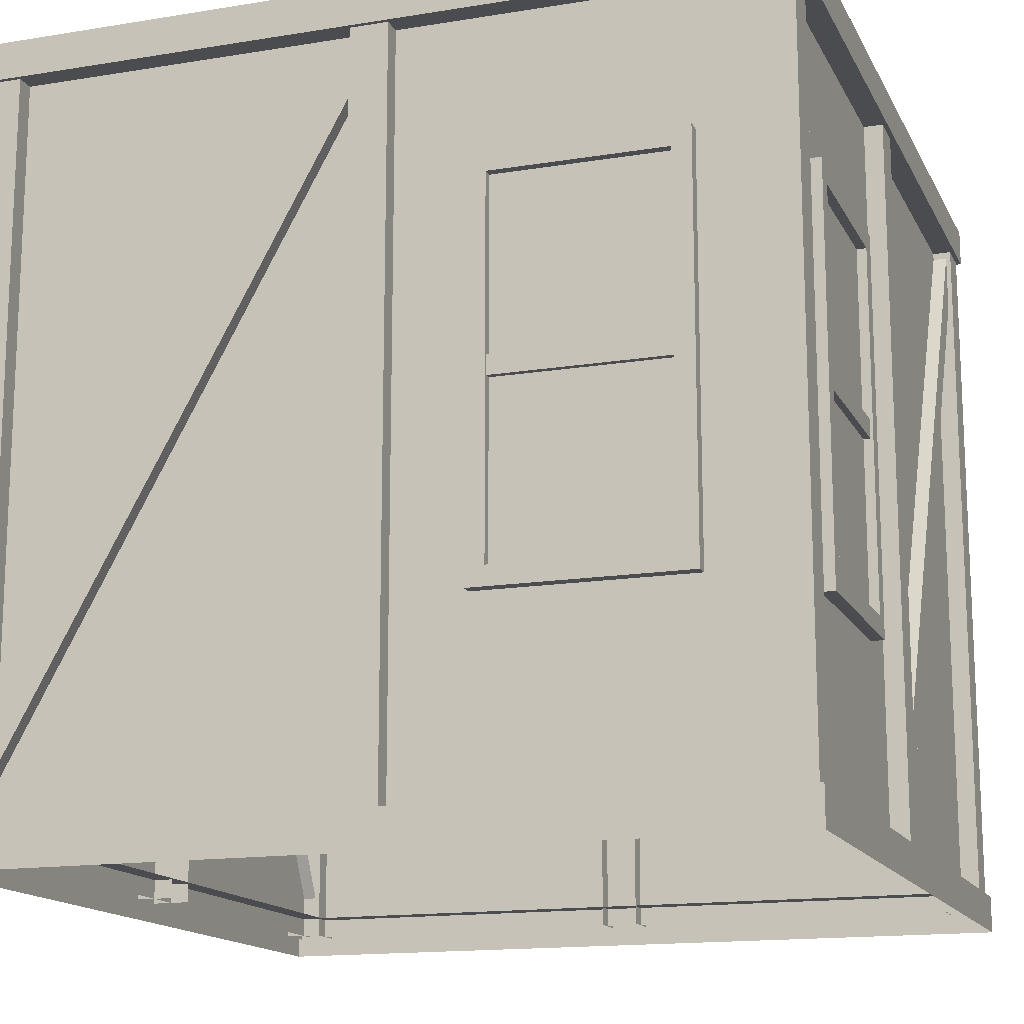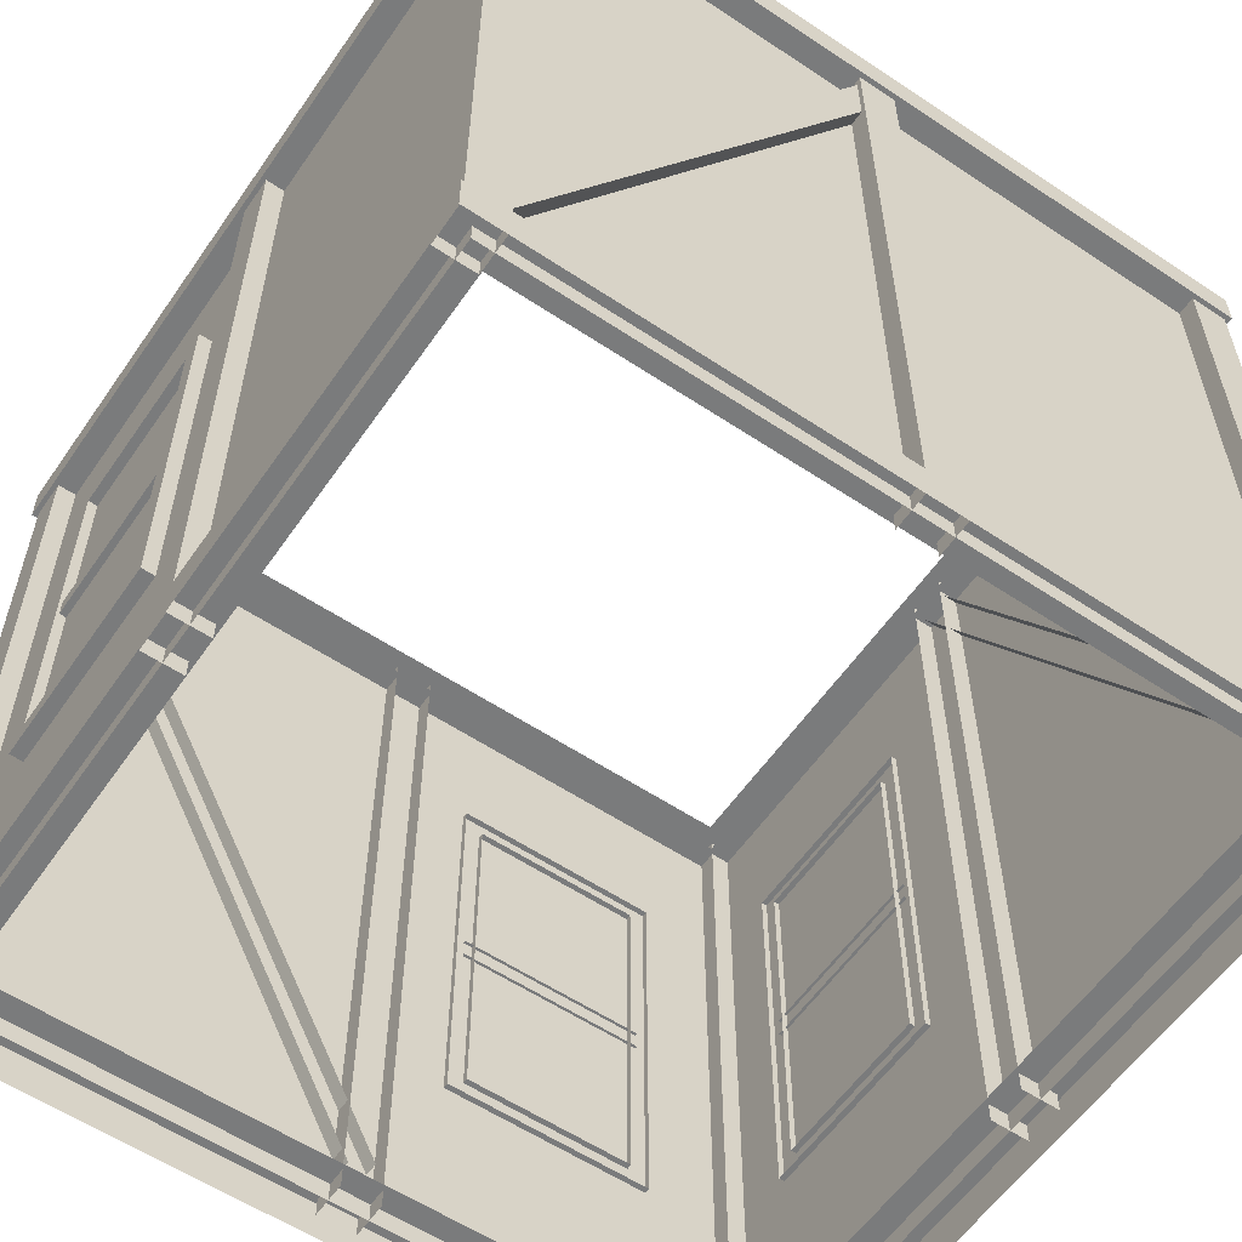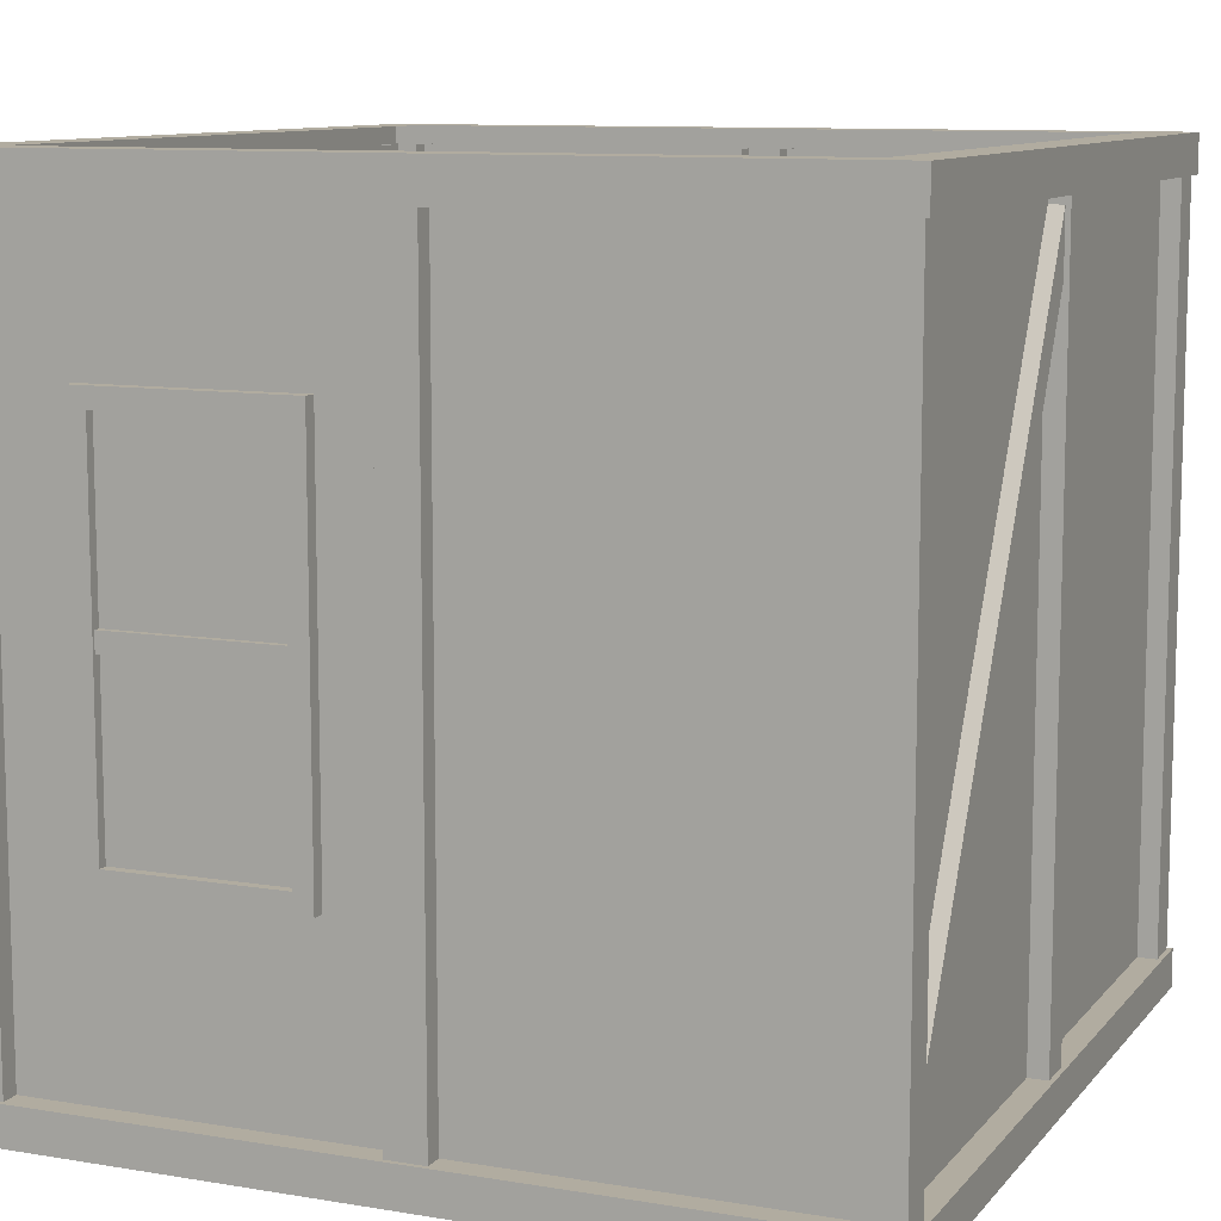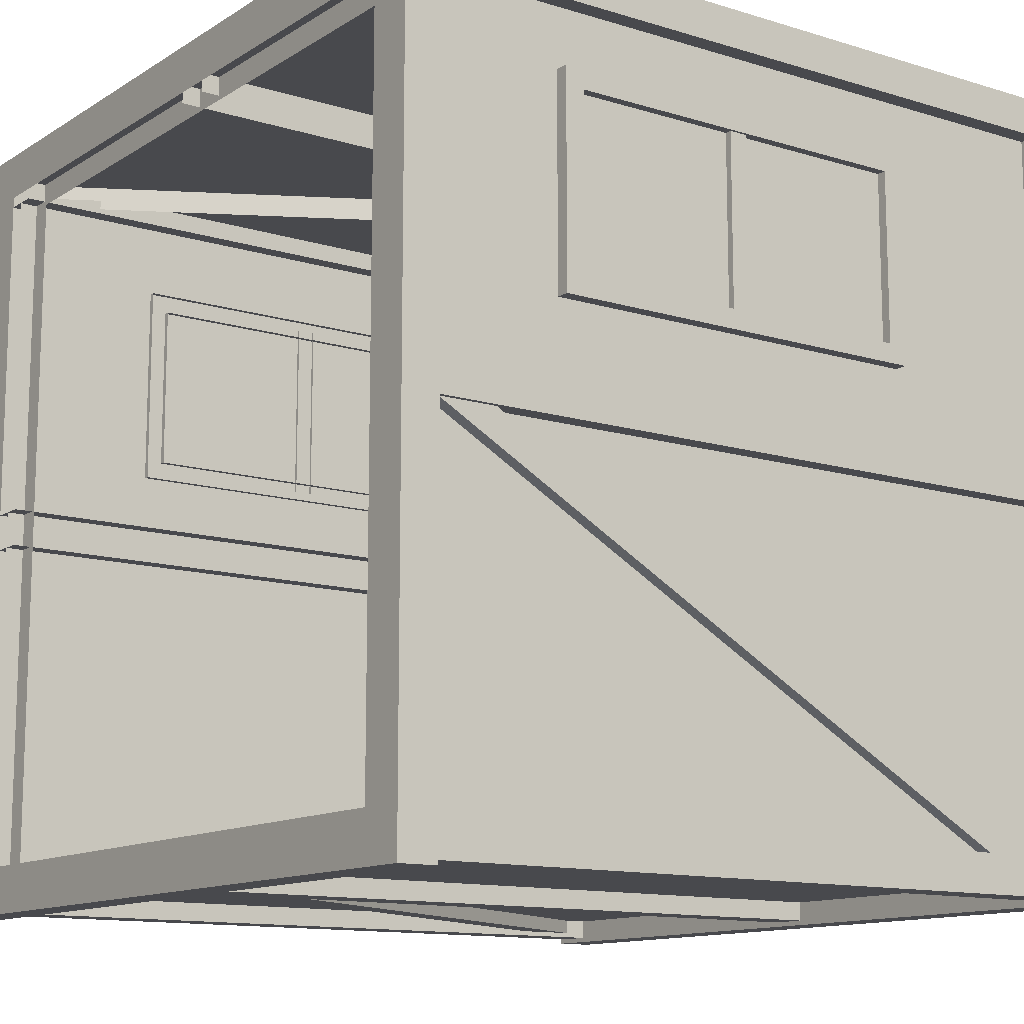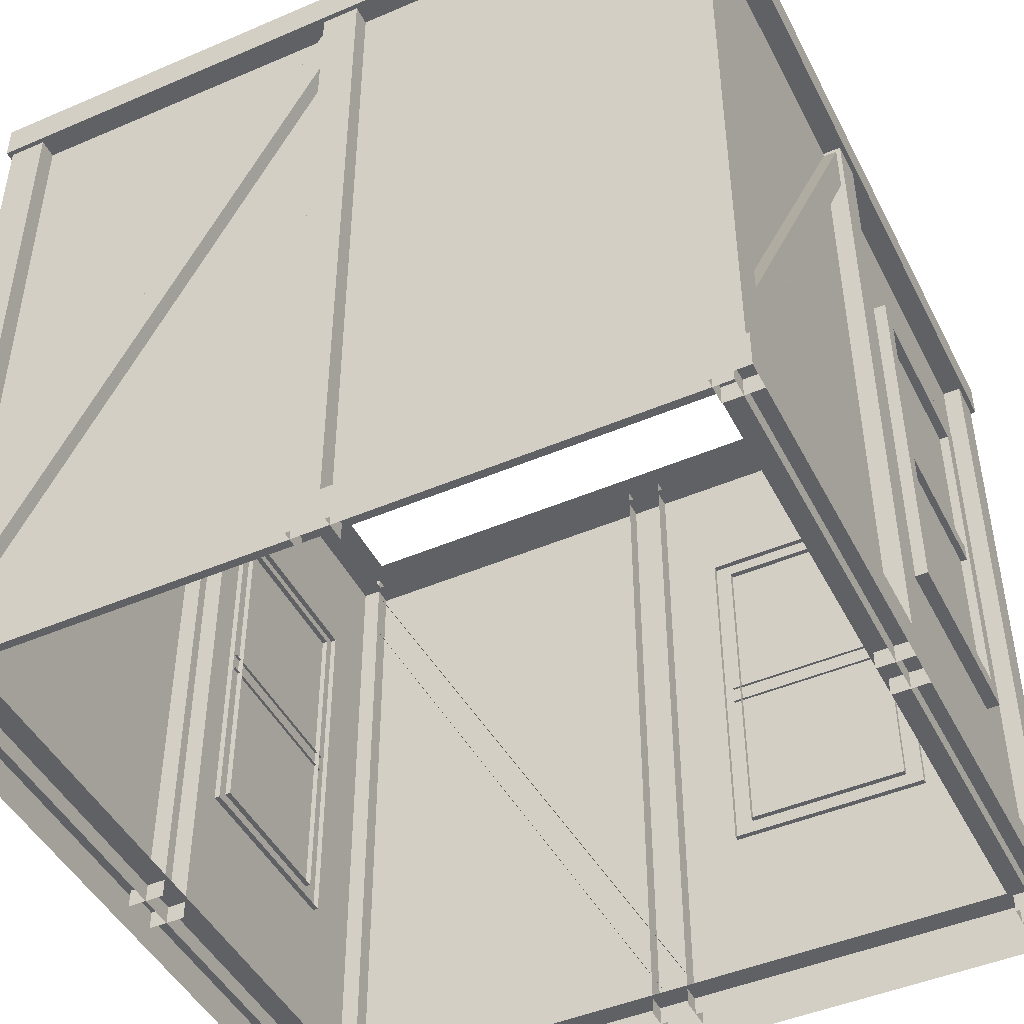
<metadata>
{"format":"obj","ext":"obj","renderer":"f3d","projection":"perspective","resolution":1024,"background":"white","views":[{"elev":-15.1,"azim":-70.8,"up":"+Y"},{"elev":-58.3,"azim":145.5,"up":"+Y"},{"elev":10.1,"azim":113.0,"up":"+Y"},{"elev":-12.5,"azim":-125.6,"up":"+Z"},{"elev":-46.2,"azim":-153.9,"up":"+Y"}]}
</metadata>
<code>
g default
v 2.125 -0.1 -2.125
v -0 -0.1 -2.125
v 1.875 0.1 -1.875
v 0 0.1 -1.875
v 2.125 0.1 -2.125
v 0 0.1 -2.125
v -2.125 -0.1 -2.125
v -1.875 0.1 -1.875
v -2.125 0.1 -2.125
v -2.125 -0.1 0
v -1.875 0.1 -0
v -2.125 0.1 0
v -2.125 -0.1 2.125
v -1.875 0.1 1.875
v -2.125 0.1 2.125
v 0 -0.1 2.125
v -0 0.1 1.875
v 0 0.1 2.125
v 2.125 -0.1 2.125
v 1.875 0.1 1.875
v 2.125 0.1 2.125
v 2.125 -0.1 -0
v 1.875 0.1 0
v 2.125 0.1 -0
v 2.125 3.9 -2.125
v 1.875 3.9 -1.875
v -0 3.9 -1.875
v -0 3.9 -2.125
v 1.875 4.1 -1.875
v 0 4.1 -1.875
v 2.125 4.1 -2.125
v 0 4.1 -2.125
v -1.875 3.9 -1.875
v -2.125 3.9 -2.125
v -1.875 4.1 -1.875
v -2.125 4.1 -2.125
v -1.875 3.9 -0
v -2.125 3.9 0
v -1.875 4.1 -0
v -2.125 4.1 0
v -1.875 3.9 1.875
v -2.125 3.9 2.125
v -1.875 4.1 1.875
v -2.125 4.1 2.125
v -0 3.9 1.875
v 0 3.9 2.125
v -0 4.1 1.875
v 0 4.1 2.125
v 1.875 3.9 1.875
v 2.125 3.9 2.125
v 1.875 4.1 1.875
v 2.125 4.1 2.125
v 1.875 3.9 0
v 2.125 3.9 -0
v 1.875 4.1 0
v 2.125 4.1 -0
v -0.06592 3.847 -2.075
v 1.934 0.1609 -2.075
v 1.934 0.1609 -1.925
v -0.06592 3.847 -1.925
v 0.06592 3.919 -2.075
v 2.066 0.2324 -2.075
v 0.06592 3.919 -1.925
v 2.066 0.2324 -1.925
v -2.075 3.868 0.06569
v -2.075 0.2373 -1.934
v -1.925 0.2373 -1.934
v -1.925 3.868 0.06569
v -2.075 3.94 -0.06569
v -2.075 0.3097 -2.066
v -1.925 3.94 -0.06569
v -1.925 0.3097 -2.066
v 2.066 3.854 2.075
v 0.06583 0.1895 2.075
v 0.06583 0.1895 1.925
v 2.066 3.854 1.925
v 1.934 3.926 2.075
v -0.06583 0.2614 2.075
v 1.934 3.926 1.925
v -0.06583 0.2614 1.925
v 1.9 -0 -0.1
v 1.9 -0 0.1
v 1.9 4 0.1
v 1.9 4 -0.1
v 2.1 -0 -0.1
v 2.1 4 -0.1
v 2.1 -0 0.1
v 2.1 4 0.1
v 1.9 -0 -2.1
v 1.9 -0 -1.9
v 1.9 4 -1.9
v 1.9 4 -2.1
v 2.1 -0 -2.1
v 2.1 4 -2.1
v 2.1 -0 -1.9
v 2.1 4 -1.9
v -0.1 0 -1.9
v 0.1 0 -1.9
v 0.1 4 -1.9
v -0.1 4 -1.9
v -0.1 0 -2.1
v -0.1 4 -2.1
v 0.1 -0 -2.1
v 0.1 4 -2.1
v -2.1 0 -1.9
v -1.9 0 -1.9
v -1.9 4 -1.9
v -2.1 4 -1.9
v -2.1 0 -2.1
v -2.1 4 -2.1
v -1.9 0 -2.1
v -1.9 4 -2.1
v -1.9 0 0.1
v -1.9 0 -0.1
v -1.9 4 -0.1
v -1.9 4 0.1
v -2.1 0 0.1
v -2.1 4 0.1
v -2.1 0 -0.1
v -2.1 4 -0.1
v -1.9 0 2.1
v -1.9 0 1.9
v -1.9 4 1.9
v -1.9 4 2.1
v -2.1 0 2.1
v -2.1 4 2.1
v -2.1 0 1.9
v -2.1 4 1.9
v 0.1 0 1.9
v -0.1 0 1.9
v -0.1 4 1.9
v 0.1 4 1.9
v 0.1 -0 2.1
v 0.1 4 2.1
v -0.1 0 2.1
v -0.1 4 2.1
v 2.1 -0 1.9
v 1.9 -0 1.9
v 1.9 4 1.9
v 2.1 4 1.9
v 2.1 -0 2.1
v 2.1 4 2.1
v 1.9 -0 2.1
v 1.9 4 2.1
v -2.055 2.175 1.54
v -2.055 2.175 0.5398
v -2.055 2.075 0.5398
v -2.055 2.075 1.54
v -1.985 2.175 1.54
v -1.985 2.175 0.5398
v -1.985 2.075 0.5398
v -1.985 2.075 1.54
v -1.97 3.175 1.59
v -1.97 3.175 0.4898
v -2.07 3.175 0.4898
v -2.07 3.175 1.59
v -2.07 3.075 0.5898
v -2.07 3.075 1.49
v -1.97 3.075 0.5898
v -1.97 3.075 1.49
v -1.97 1.075 0.4898
v -2.07 1.075 0.4898
v -2.07 1.175 0.5898
v -1.97 1.175 0.5898
v -1.97 1.075 1.59
v -2.07 1.075 1.59
v -2.07 1.175 1.49
v -1.97 1.175 1.49
v -0.4602 2.164 2.055
v -1.46 2.164 2.055
v -1.46 2.064 2.055
v -0.4602 2.064 2.055
v -0.4602 2.164 1.985
v -1.46 2.164 1.985
v -1.46 2.064 1.985
v -0.4602 2.064 1.985
v -0.4102 3.164 1.97
v -1.51 3.164 1.97
v -1.51 3.164 2.07
v -0.4102 3.164 2.07
v -1.41 3.064 2.07
v -0.5102 3.064 2.07
v -1.41 3.064 1.97
v -0.5102 3.064 1.97
v -1.51 1.064 1.97
v -1.51 1.064 2.07
v -1.41 1.164 2.07
v -1.41 1.164 1.97
v -0.4102 1.064 1.97
v -0.4102 1.064 2.07
v -0.5102 1.164 2.07
v -0.5102 1.164 1.97
v 2.055 2.158 0.4602
v 2.055 2.158 1.46
v 2.055 2.058 1.46
v 2.055 2.058 0.4602
v 1.985 2.158 0.4602
v 1.985 2.158 1.46
v 1.985 2.058 1.46
v 1.985 2.058 0.4602
v 1.97 3.158 0.4102
v 1.97 3.158 1.51
v 2.07 3.158 1.51
v 2.07 3.158 0.4102
v 2.07 3.058 1.41
v 2.07 3.058 0.5102
v 1.97 3.058 1.41
v 1.97 3.058 0.5102
v 1.97 1.058 1.51
v 2.07 1.058 1.51
v 2.07 1.158 1.41
v 1.97 1.158 1.41
v 1.97 1.058 0.4102
v 2.07 1.058 0.4102
v 2.07 1.158 0.5102
v 1.97 1.158 0.5102
g wood
f 3 5 6 4
f 5 1 2 6
f 4 6 9 8
f 6 2 7 9
f 8 9 12 11
f 9 7 10 12
f 11 12 15 14
f 12 10 13 15
f 14 15 18 17
f 15 13 16 18
f 17 18 21 20
f 18 16 19 21
f 20 21 24 23
f 21 19 22 24
f 23 24 5 3
f 24 22 1 5
f 25 26 27 28
f 29 31 32 30
f 31 25 28 32
f 28 27 33 34
f 30 32 36 35
f 32 28 34 36
f 34 33 37 38
f 35 36 40 39
f 36 34 38 40
f 38 37 41 42
f 39 40 44 43
f 40 38 42 44
f 42 41 45 46
f 43 44 48 47
f 44 42 46 48
f 46 45 49 50
f 47 48 52 51
f 48 46 50 52
f 50 49 53 54
f 51 52 56 55
f 52 50 54 56
f 54 53 26 25
f 55 56 31 29
f 56 54 25 31
f 57 58 59 60
f 61 62 58 57
f 63 64 62 61
f 65 66 67 68
f 69 70 66 65
f 71 72 70 69
f 73 74 75 76
f 77 78 74 73
f 79 80 78 77
f 85 81 84 86
f 87 85 86 88
f 82 87 88 83
f 89 90 91 92
f 93 89 92 94
f 95 93 94 96
f 90 95 96 91
f 101 97 100 102
f 103 101 102 104
f 98 103 104 99
f 105 106 107 108
f 109 105 108 110
f 111 109 110 112
f 106 111 112 107
f 117 113 116 118
f 119 117 118 120
f 114 119 120 115
f 121 122 123 124
f 125 121 124 126
f 127 125 126 128
f 122 127 128 123
f 133 129 132 134
f 135 133 134 136
f 130 135 136 131
f 137 138 139 140
f 141 137 140 142
f 143 141 142 144
f 138 143 144 139
f 145 146 147 148
f 146 145 149 150
f 151 152 148 147
f 153 154 155 156
f 156 155 157 158
f 158 157 159 160
f 154 161 162 155
f 155 162 163 157
f 157 163 164 159
f 161 165 166 162
f 162 166 167 163
f 163 167 168 164
f 165 153 156 166
f 166 156 158 167
f 167 158 160 168
f 169 170 171 172
f 170 169 173 174
f 175 176 172 171
f 177 178 179 180
f 180 179 181 182
f 182 181 183 184
f 178 185 186 179
f 179 186 187 181
f 181 187 188 183
f 185 189 190 186
f 186 190 191 187
f 187 191 192 188
f 189 177 180 190
f 190 180 182 191
f 191 182 184 192
f 193 194 195 196
f 194 193 197 198
f 199 200 196 195
f 201 202 203 204
f 204 203 205 206
f 206 205 207 208
f 202 209 210 203
f 203 210 211 205
f 205 211 212 207
f 209 213 214 210
f 210 214 215 211
f 211 215 216 212
f 213 201 204 214
f 214 204 206 215
f 215 206 208 216
g default
v -2.02 3.125 0.5398
v -2.02 1.125 0.5398
v -2.02 1.125 1.54
v -2.02 3.125 1.54
v -1.46 3.114 2.02
v -1.46 1.114 2.02
v -0.4602 1.114 2.02
v -0.4602 3.114 2.02
v 2.02 3.108 1.46
v 2.02 1.108 1.46
v 2.02 1.108 0.4602
v 2.02 3.108 0.4602
g window
f 217 218 219 220
f 221 222 223 224
f 225 226 227 228
g default
v -2 0 -2
v 2 0 -2
v 2 0 2
v -2 0 2
v -2 4 -2
v 2 4 -2
v 2 4 2
v -2 4 2
v 2.125 -0.1 -2.125
v 1.875 -0.1 -1.875
v 1.875 0.1 -1.875
v 2.125 0.1 -2.125
v -0 -0.1 -2.125
v -0 -0.1 -1.875
v 0 0.1 -1.875
v 0 0.1 -2.125
v -2.125 -0.1 -2.125
v -1.875 -0.1 -1.875
v -1.875 0.1 -1.875
v -2.125 0.1 -2.125
v -2.125 -0.1 0
v -1.875 -0.1 -0
v -1.875 0.1 -0
v -2.125 0.1 0
v -2.125 -0.1 2.125
v -1.875 -0.1 1.875
v -1.875 0.1 1.875
v -2.125 0.1 2.125
v 0 -0.1 2.125
v -0 -0.1 1.875
v -0 0.1 1.875
v 0 0.1 2.125
v 2.125 -0.1 2.125
v 1.875 -0.1 1.875
v 1.875 0.1 1.875
v 2.125 0.1 2.125
v 2.125 -0.1 -0
v 1.875 -0.1 0
v 1.875 0.1 0
v 2.125 0.1 -0
v 2.125 3.9 -2.125
v 1.875 3.9 -1.875
v 1.875 4.1 -1.875
v 2.125 4.1 -2.125
v -0 3.9 -2.125
v -0 3.9 -1.875
v 0 4.1 -1.875
v 0 4.1 -2.125
v -2.125 3.9 -2.125
v -1.875 3.9 -1.875
v -1.875 4.1 -1.875
v -2.125 4.1 -2.125
v -2.125 3.9 0
v -1.875 3.9 -0
v -1.875 4.1 -0
v -2.125 4.1 0
v -2.125 3.9 2.125
v -1.875 3.9 1.875
v -1.875 4.1 1.875
v -2.125 4.1 2.125
v 0 3.9 2.125
v -0 3.9 1.875
v -0 4.1 1.875
v 0 4.1 2.125
v 2.125 3.9 2.125
v 1.875 3.9 1.875
v 1.875 4.1 1.875
v 2.125 4.1 2.125
v 2.125 3.9 -0
v 1.875 3.9 0
v 1.875 4.1 0
v 2.125 4.1 -0
v -0.06592 3.847 -1.925
v -0.06592 3.847 -2.075
v 0.06592 3.919 -2.075
v 0.06592 3.919 -1.925
v 1.934 0.1609 -1.925
v 1.934 0.1609 -2.075
v 2.066 0.2324 -2.075
v 2.066 0.2324 -1.925
v -1.925 3.868 0.06569
v -2.075 3.868 0.06569
v -2.075 3.94 -0.06569
v -1.925 3.94 -0.06569
v -1.925 0.2373 -1.934
v -2.075 0.2373 -1.934
v -2.075 0.3097 -2.066
v -1.925 0.3097 -2.066
v 2.066 3.854 1.925
v 2.066 3.854 2.075
v 1.934 3.926 2.075
v 1.934 3.926 1.925
v 0.06583 0.1895 1.925
v 0.06583 0.1895 2.075
v -0.06583 0.2614 2.075
v -0.06583 0.2614 1.925
v 1.9 -0 0.1
v 1.9 -0 -0.1
v 2.1 -0 -0.1
v 2.1 -0 0.1
v 1.9 4 0.1
v 1.9 4 -0.1
v 2.1 4 -0.1
v 2.1 4 0.1
v 1.9 -0 -1.9
v 1.9 -0 -2.1
v 2.1 -0 -2.1
v 2.1 -0 -1.9
v 1.9 4 -1.9
v 1.9 4 -2.1
v 2.1 4 -2.1
v 2.1 4 -1.9
v 0.1 0 -1.9
v -0.1 0 -1.9
v -0.1 0 -2.1
v 0.1 -0 -2.1
v 0.1 4 -1.9
v -0.1 4 -1.9
v -0.1 4 -2.1
v 0.1 4 -2.1
v -1.9 0 -1.9
v -2.1 0 -1.9
v -2.1 0 -2.1
v -1.9 0 -2.1
v -1.9 4 -1.9
v -2.1 4 -1.9
v -2.1 4 -2.1
v -1.9 4 -2.1
v -1.9 0 -0.1
v -1.9 0 0.1
v -2.1 0 0.1
v -2.1 0 -0.1
v -1.9 4 -0.1
v -1.9 4 0.1
v -2.1 4 0.1
v -2.1 4 -0.1
v -1.9 0 1.9
v -1.9 0 2.1
v -2.1 0 2.1
v -2.1 0 1.9
v -1.9 4 1.9
v -1.9 4 2.1
v -2.1 4 2.1
v -2.1 4 1.9
v -0.1 0 1.9
v 0.1 0 1.9
v 0.1 -0 2.1
v -0.1 0 2.1
v -0.1 4 1.9
v 0.1 4 1.9
v 0.1 4 2.1
v -0.1 4 2.1
v 1.9 -0 1.9
v 2.1 -0 1.9
v 2.1 -0 2.1
v 1.9 -0 2.1
v 1.9 4 1.9
v 2.1 4 1.9
v 2.1 4 2.1
v 1.9 4 2.1
v -1.985 2.175 1.54
v -1.985 2.175 0.5398
v -2.055 2.175 0.5398
v -2.055 2.175 1.54
v -1.985 2.075 1.54
v -1.985 2.075 0.5398
v -2.055 2.075 0.5398
v -2.055 2.075 1.54
v -1.97 3.075 1.49
v -1.97 3.175 1.59
v -2.07 3.175 1.59
v -2.07 3.075 1.49
v -1.97 3.075 0.5898
v -1.97 3.175 0.4898
v -2.07 3.175 0.4898
v -2.07 3.075 0.5898
v -1.97 1.175 0.5898
v -1.97 1.075 0.4898
v -2.07 1.075 0.4898
v -2.07 1.175 0.5898
v -1.97 1.175 1.49
v -1.97 1.075 1.59
v -2.07 1.075 1.59
v -2.07 1.175 1.49
v -2.02 3.125 0.5398
v -2.02 3.125 1.54
v -2.02 1.125 0.5398
v -2.02 1.125 1.54
v -0.4602 2.164 1.985
v -1.46 2.164 1.985
v -1.46 2.164 2.055
v -0.4602 2.164 2.055
v -0.4602 2.064 1.985
v -1.46 2.064 1.985
v -1.46 2.064 2.055
v -0.4602 2.064 2.055
v -0.5102 3.064 1.97
v -0.4102 3.164 1.97
v -0.4102 3.164 2.07
v -0.5102 3.064 2.07
v -1.41 3.064 1.97
v -1.51 3.164 1.97
v -1.51 3.164 2.07
v -1.41 3.064 2.07
v -1.41 1.164 1.97
v -1.51 1.064 1.97
v -1.51 1.064 2.07
v -1.41 1.164 2.07
v -0.5102 1.164 1.97
v -0.4102 1.064 1.97
v -0.4102 1.064 2.07
v -0.5102 1.164 2.07
v -1.46 3.114 2.02
v -0.4602 3.114 2.02
v -1.46 1.114 2.02
v -0.4602 1.114 2.02
v 1.985 2.158 0.4602
v 1.985 2.158 1.46
v 2.055 2.158 1.46
v 2.055 2.158 0.4602
v 1.985 2.058 0.4602
v 1.985 2.058 1.46
v 2.055 2.058 1.46
v 2.055 2.058 0.4602
v 1.97 3.058 0.5102
v 1.97 3.158 0.4102
v 2.07 3.158 0.4102
v 2.07 3.058 0.5102
v 1.97 3.058 1.41
v 1.97 3.158 1.51
v 2.07 3.158 1.51
v 2.07 3.058 1.41
v 1.97 1.158 1.41
v 1.97 1.058 1.51
v 2.07 1.058 1.51
v 2.07 1.158 1.41
v 1.97 1.158 0.5102
v 1.97 1.058 0.4102
v 2.07 1.058 0.4102
v 2.07 1.158 0.5102
v 2.02 3.108 1.46
v 2.02 3.108 0.4602
v 2.02 1.108 1.46
v 2.02 1.108 0.4602
g walls
f 230 229 233 234
f 231 230 234 235
f 232 231 235 236
f 229 232 236 233

</code>
